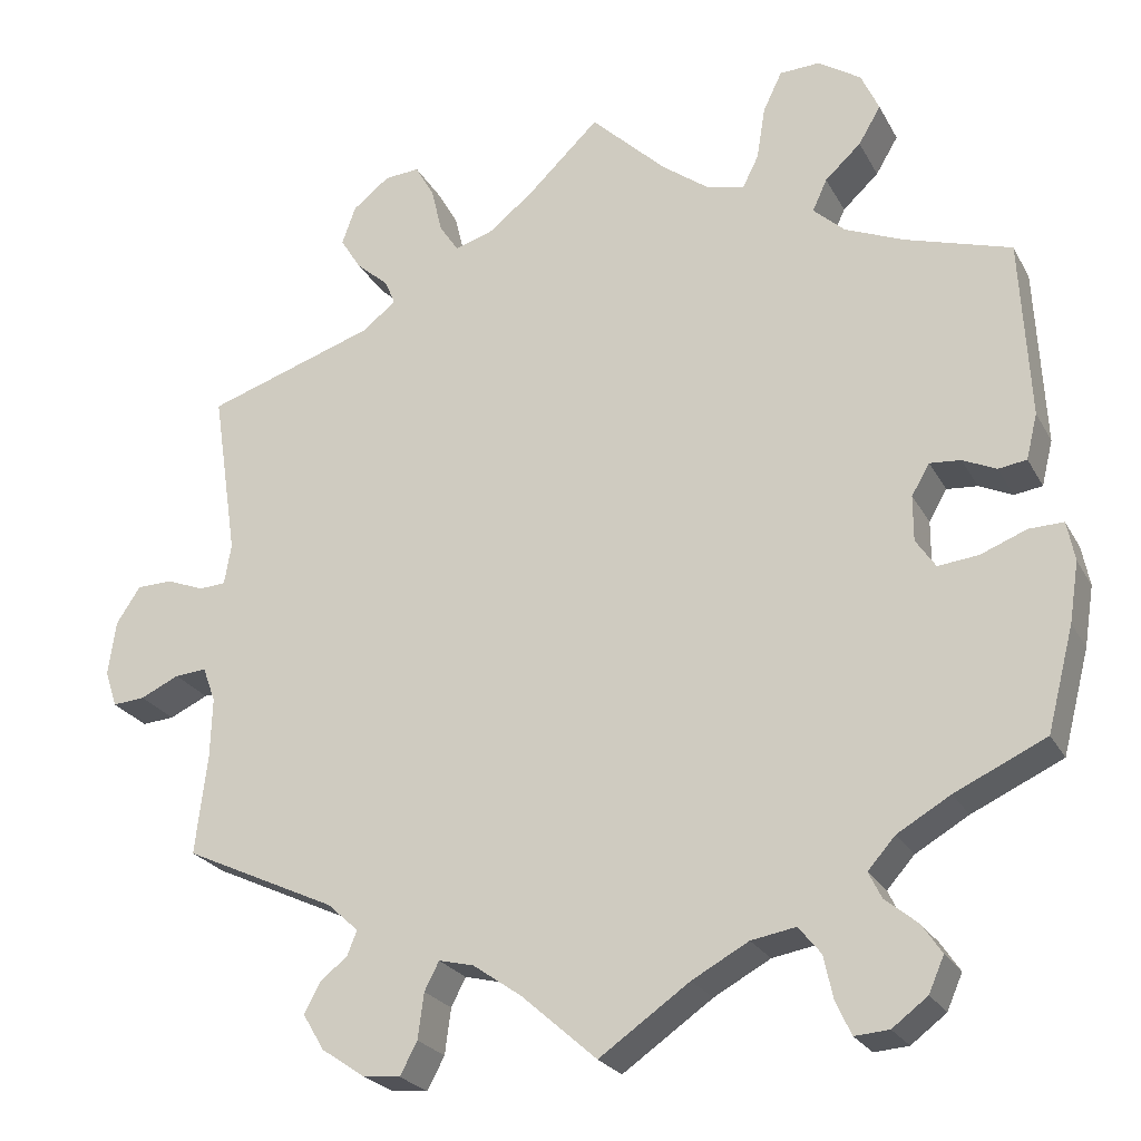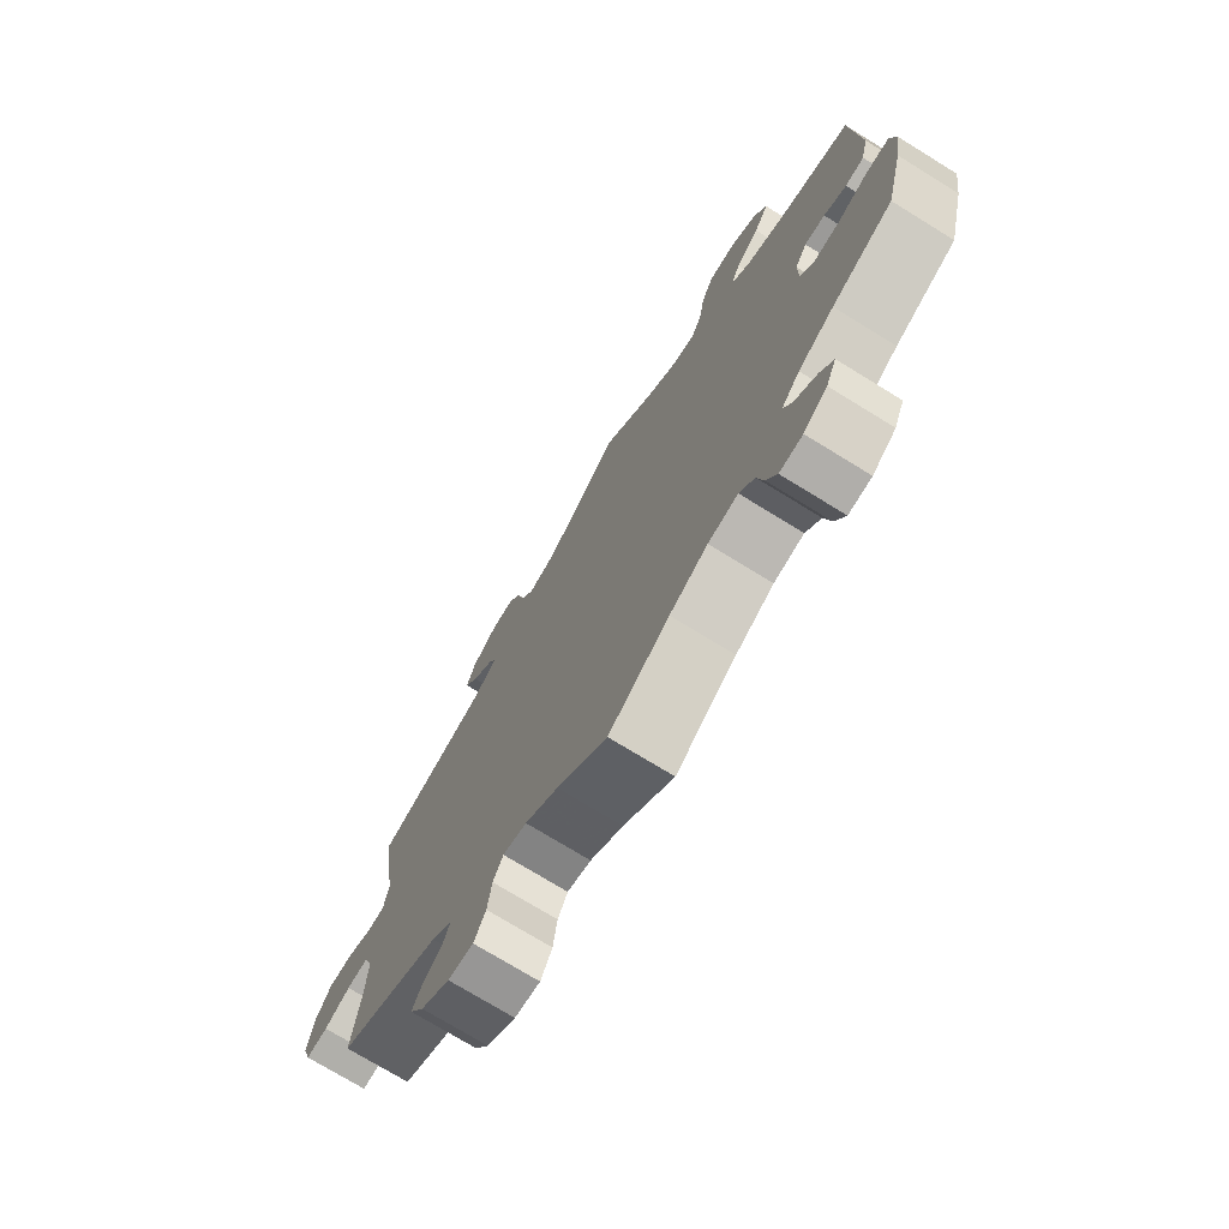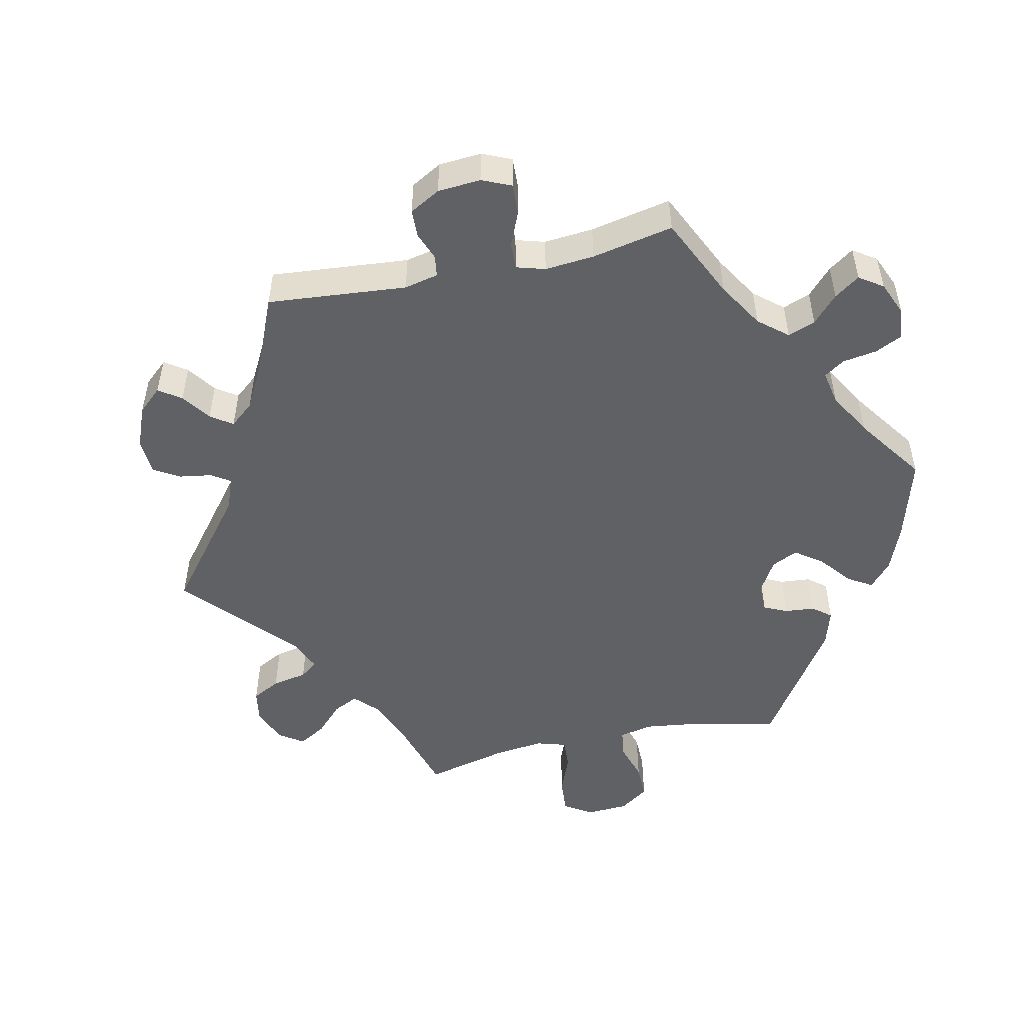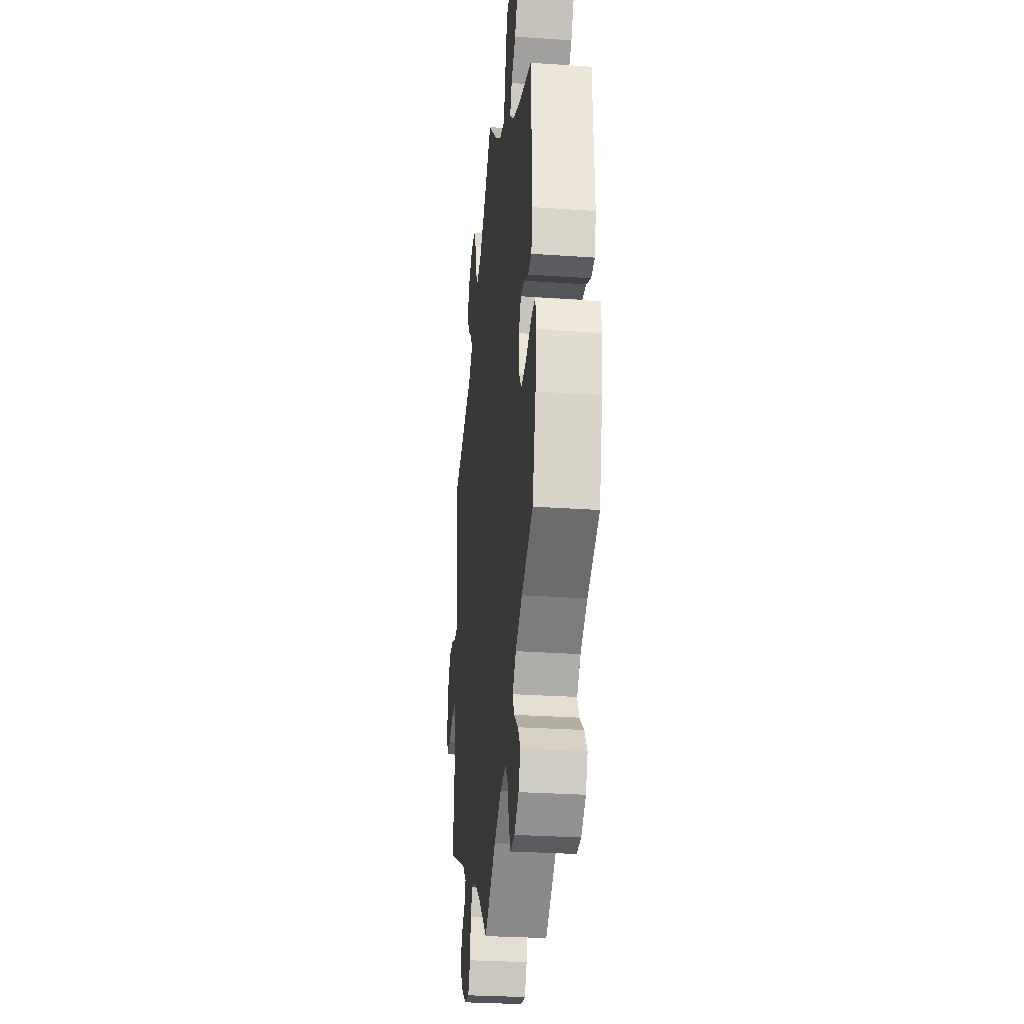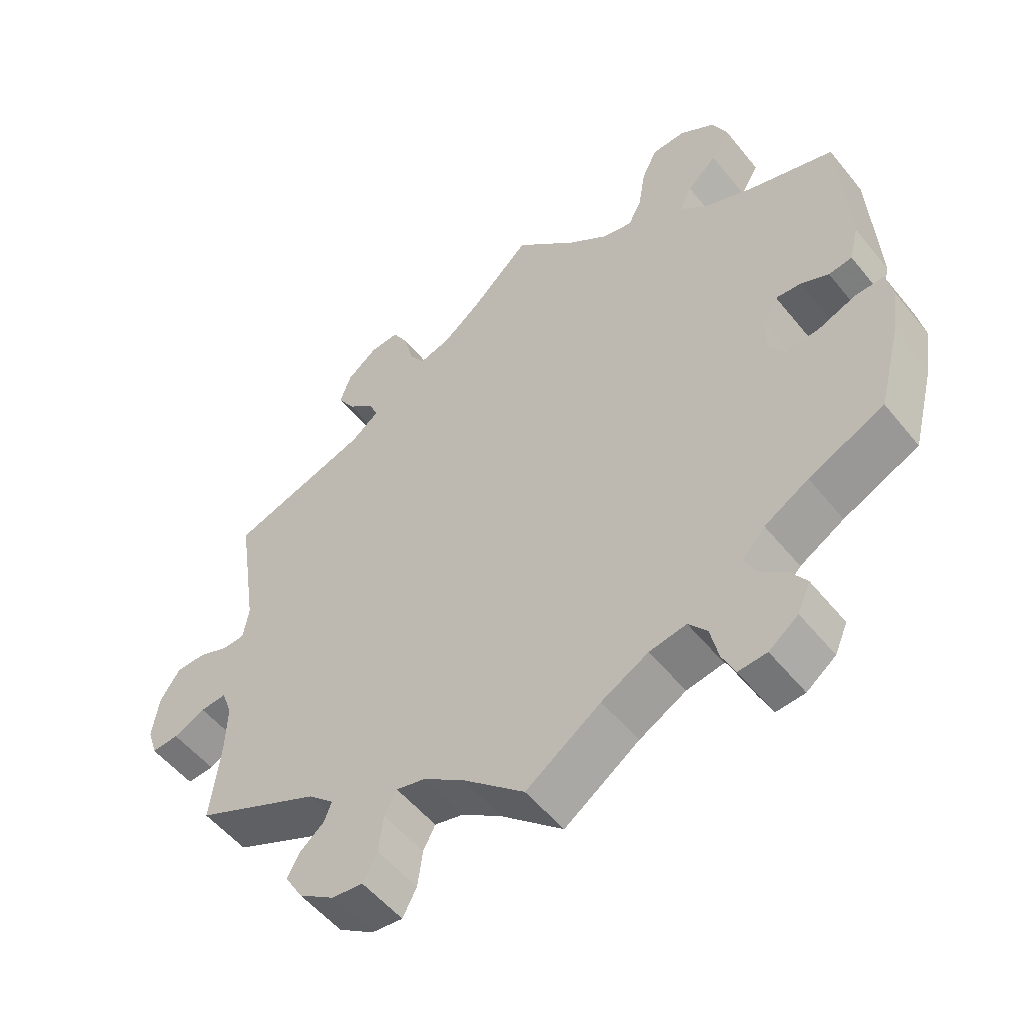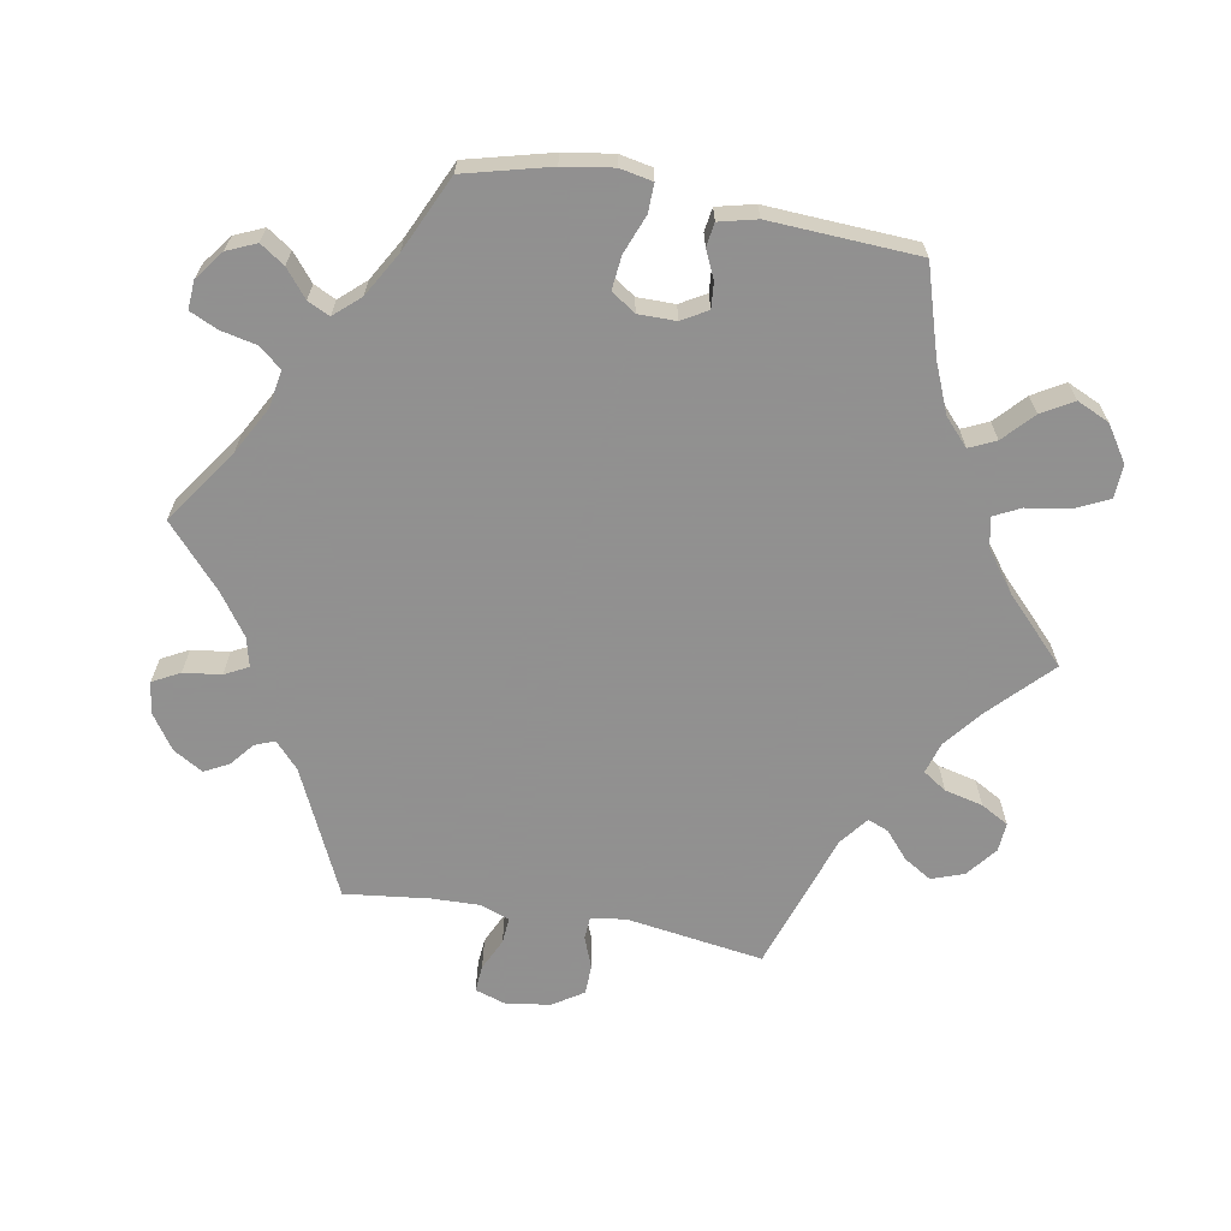
<metadata>
{"format":"obj","ext":"obj","renderer":"f3d","projection":"perspective","resolution":1024,"background":"white","views":[{"elev":-24.1,"azim":-157.6,"up":"+Z"},{"elev":-73.9,"azim":-121.6,"up":"+Z"},{"elev":-49.9,"azim":162.3,"up":"+Y"},{"elev":-28.7,"azim":-95.9,"up":"+Z"},{"elev":-53.5,"azim":-142.0,"up":"+Z"},{"elev":-65.8,"azim":-100.2,"up":"+Y"}]}
</metadata>
<code>
v -0.378 0.07 0.327
v -0.309 0.07 0.356
v -0.272 0.07 0.39
v -0.289 0.07 0.427
v -0.331 0.07 0.466
v -0.357 0.07 0.51
v -0.336 0.07 0.556
v -0.286 0.07 0.589
v -0.239 0.07 0.587
v -0.217 0.07 0.541
v -0.207 0.07 0.479
v -0.188 0.07 0.441
v -0.145 0.07 0.451
v -0.089 0.07 0.493
v -0.001 0.07 0.578
v 0.083 0.07 0.497
v 0.136 0.07 0.455
v 0.18 0.07 0.442
v 0.202 0.07 0.475
v 0.215 0.07 0.529
v 0.237 0.07 0.568
v 0.278 0.07 0.565
v 0.321 0.07 0.531
v 0.337 0.07 0.486
v 0.313 0.07 0.447
v 0.275 0.07 0.414
v 0.263 0.07 0.385
v 0.303 0.07 0.354
v 0.5 0.07 0.289
v 0.471 0.07 0.095
v 0.479 0.07 0.047
v 0.51 0.07 0.045
v 0.554 0.07 0.062
v 0.596 0.07 0.061
v 0.624 0.07 0.018
v 0.633 0.07 -0.045
v 0.619 0.07 -0.088
v 0.581 0.07 -0.085
v 0.536 0.07 -0.064
v 0.499 0.07 -0.061
v 0.484 0.07 -0.102
v 0.486 0.07 -0.171
v 0.5 0.07 -0.289
v 0.322 0.07 -0.372
v 0.286 0.07 -0.405
v 0.297 0.07 -0.433
v 0.33 0.07 -0.46
v 0.348 0.07 -0.494
v 0.323 0.07 -0.536
v 0.273 0.07 -0.57
v 0.229 0.07 -0.575
v 0.209 0.07 -0.537
v 0.202 0.07 -0.484
v 0.185 0.07 -0.451
v 0.144 0.07 -0.461
v 0.087 0.07 -0.501
v 0 0.07 -0.578
v -0.105 0.07 -0.505
v -0.171 0.07 -0.469
v -0.223 0.07 -0.46
v -0.249 0.07 -0.492
v -0.26 0.07 -0.542
v -0.278 0.07 -0.581
v -0.318 0.07 -0.578
v -0.359 0.07 -0.547
v -0.377 0.07 -0.506
v -0.354 0.07 -0.472
v -0.316 0.07 -0.441
v -0.301 0.07 -0.41
v -0.333 0.07 -0.374
v -0.395 0.07 -0.338
v -0.501 0.07 -0.289
v -0.532 0.07 -0.169
v -0.543 0.07 -0.099
v -0.534 0.07 -0.053
v -0.494 0.07 -0.054
v -0.44 0.07 -0.075
v -0.393 0.07 -0.08
v -0.37 0.07 -0.046
v -0.37 0.07 0.007
v -0.391 0.07 0.043
v -0.427 0.07 0.04
v -0.466 0.07 0.022
v -0.499 0.07 0.027
v -0.512 0.07 0.08
v -0.501 0.07 0.289
v -0.378 0 0.327
v -0.309 0 0.356
v -0.272 0 0.39
v -0.289 0 0.427
v -0.331 0 0.466
v -0.357 0 0.51
v -0.336 0 0.556
v -0.286 0 0.589
v -0.239 0 0.587
v -0.217 0 0.541
v -0.207 0 0.479
v -0.188 0 0.441
v -0.145 0 0.451
v -0.089 0 0.493
v -0.001 0 0.578
v 0.083 0 0.497
v 0.136 0 0.455
v 0.18 0 0.442
v 0.202 0 0.475
v 0.215 0 0.529
v 0.237 0 0.568
v 0.278 0 0.565
v 0.321 0 0.531
v 0.337 0 0.486
v 0.313 0 0.447
v 0.275 0 0.414
v 0.263 0 0.385
v 0.303 0 0.354
v 0.5 0 0.289
v 0.471 0 0.095
v 0.479 0 0.047
v 0.51 0 0.045
v 0.554 0 0.062
v 0.596 0 0.061
v 0.624 0 0.018
v 0.633 0 -0.045
v 0.619 0 -0.088
v 0.581 0 -0.085
v 0.536 0 -0.064
v 0.499 0 -0.061
v 0.484 0 -0.102
v 0.486 0 -0.171
v 0.5 0 -0.289
v 0.322 0 -0.372
v 0.286 0 -0.405
v 0.297 0 -0.433
v 0.33 0 -0.46
v 0.348 0 -0.494
v 0.323 0 -0.536
v 0.273 0 -0.57
v 0.229 0 -0.575
v 0.209 0 -0.537
v 0.202 0 -0.484
v 0.185 0 -0.451
v 0.144 0 -0.461
v 0.087 0 -0.501
v 0 0 -0.578
v -0.105 0 -0.505
v -0.171 0 -0.469
v -0.223 0 -0.46
v -0.249 0 -0.492
v -0.26 0 -0.542
v -0.278 0 -0.581
v -0.318 0 -0.578
v -0.359 0 -0.547
v -0.377 0 -0.506
v -0.354 0 -0.472
v -0.316 0 -0.441
v -0.301 0 -0.41
v -0.333 0 -0.374
v -0.395 0 -0.338
v -0.501 0 -0.289
v -0.532 0 -0.169
v -0.543 0 -0.099
v -0.534 0 -0.053
v -0.494 0 -0.054
v -0.44 0 -0.075
v -0.393 0 -0.08
v -0.37 0 -0.046
v -0.37 0 0.007
v -0.391 0 0.043
v -0.427 0 0.04
v -0.466 0 0.022
v -0.499 0 0.027
v -0.512 0 0.08
v -0.501 0 0.289
f 85 86 1
f 82 83 84 85
f 81 82 85 1
f 80 81 1 2
f 79 80 2 3
f 74 75 76 77
f 74 77 78
f 71 72 73 74
f 70 71 74 78
f 69 70 78 79
f 65 66 67 68
f 65 68 69
f 64 65 69
f 61 62 63 64
f 61 64 69
f 60 61 69 79
f 56 57 58
f 55 56 58 59
f 54 55 59 60
f 50 51 52 53
f 50 53 54
f 49 50 54
f 46 47 48 49
f 45 46 49 54
f 44 45 54 60
f 42 43 44 60
f 36 37 38 39
f 36 39 40
f 35 36 40
f 32 33 34 35
f 31 32 35 40
f 28 29 30
f 27 28 30 31
f 23 24 25 26
f 23 26 27
f 22 23 27
f 19 20 21 22
f 18 19 22 27
f 17 18 27 31
f 14 15 16
f 13 14 16 17
f 12 13 17 31
f 8 9 10 11
f 8 11 12
f 7 8 12
f 4 5 6 7
f 3 4 7 12
f 41 42 60 79
f 31 40 41 79
f 3 12 31 79
f 87 172 171
f 171 170 169 168
f 87 171 168 167
f 88 87 167 166
f 89 88 166 165
f 163 162 161 160
f 164 163 160
f 160 159 158 157
f 164 160 157 156
f 165 164 156 155
f 154 153 152 151
f 155 154 151
f 155 151 150
f 150 149 148 147
f 155 150 147
f 165 155 147 146
f 144 143 142
f 145 144 142 141
f 146 145 141 140
f 139 138 137 136
f 140 139 136
f 140 136 135
f 135 134 133 132
f 140 135 132 131
f 146 140 131 130
f 146 130 129 128
f 125 124 123 122
f 126 125 122
f 126 122 121
f 121 120 119 118
f 126 121 118 117
f 116 115 114
f 117 116 114 113
f 112 111 110 109
f 113 112 109
f 113 109 108
f 108 107 106 105
f 113 108 105 104
f 117 113 104 103
f 102 101 100
f 103 102 100 99
f 117 103 99 98
f 97 96 95 94
f 98 97 94
f 98 94 93
f 93 92 91 90
f 98 93 90 89
f 165 146 128 127
f 165 127 126 117
f 165 117 98 89
f 1 87 88 2
f 2 88 89 3
f 3 89 90 4
f 4 90 91 5
f 5 91 92 6
f 6 92 93 7
f 7 93 94 8
f 8 94 95 9
f 9 95 96 10
f 10 96 97 11
f 11 97 98 12
f 12 98 99 13
f 13 99 100 14
f 14 100 101 15
f 15 101 102 16
f 16 102 103 17
f 17 103 104 18
f 18 104 105 19
f 19 105 106 20
f 20 106 107 21
f 21 107 108 22
f 22 108 109 23
f 23 109 110 24
f 24 110 111 25
f 25 111 112 26
f 26 112 113 27
f 27 113 114 28
f 28 114 115 29
f 29 115 116 30
f 30 116 117 31
f 31 117 118 32
f 32 118 119 33
f 33 119 120 34
f 34 120 121 35
f 35 121 122 36
f 36 122 123 37
f 37 123 124 38
f 38 124 125 39
f 39 125 126 40
f 40 126 127 41
f 41 127 128 42
f 42 128 129 43
f 43 129 130 44
f 44 130 131 45
f 45 131 132 46
f 46 132 133 47
f 47 133 134 48
f 48 134 135 49
f 49 135 136 50
f 50 136 137 51
f 51 137 138 52
f 52 138 139 53
f 53 139 140 54
f 54 140 141 55
f 55 141 142 56
f 56 142 143 57
f 57 143 144 58
f 58 144 145 59
f 59 145 146 60
f 60 146 147 61
f 61 147 148 62
f 62 148 149 63
f 63 149 150 64
f 64 150 151 65
f 65 151 152 66
f 66 152 153 67
f 67 153 154 68
f 68 154 155 69
f 69 155 156 70
f 70 156 157 71
f 71 157 158 72
f 72 158 159 73
f 73 159 160 74
f 74 160 161 75
f 75 161 162 76
f 76 162 163 77
f 77 163 164 78
f 78 164 165 79
f 79 165 166 80
f 80 166 167 81
f 81 167 168 82
f 82 168 169 83
f 83 169 170 84
f 84 170 171 85
f 85 171 172 86
f 86 172 87 1

</code>
